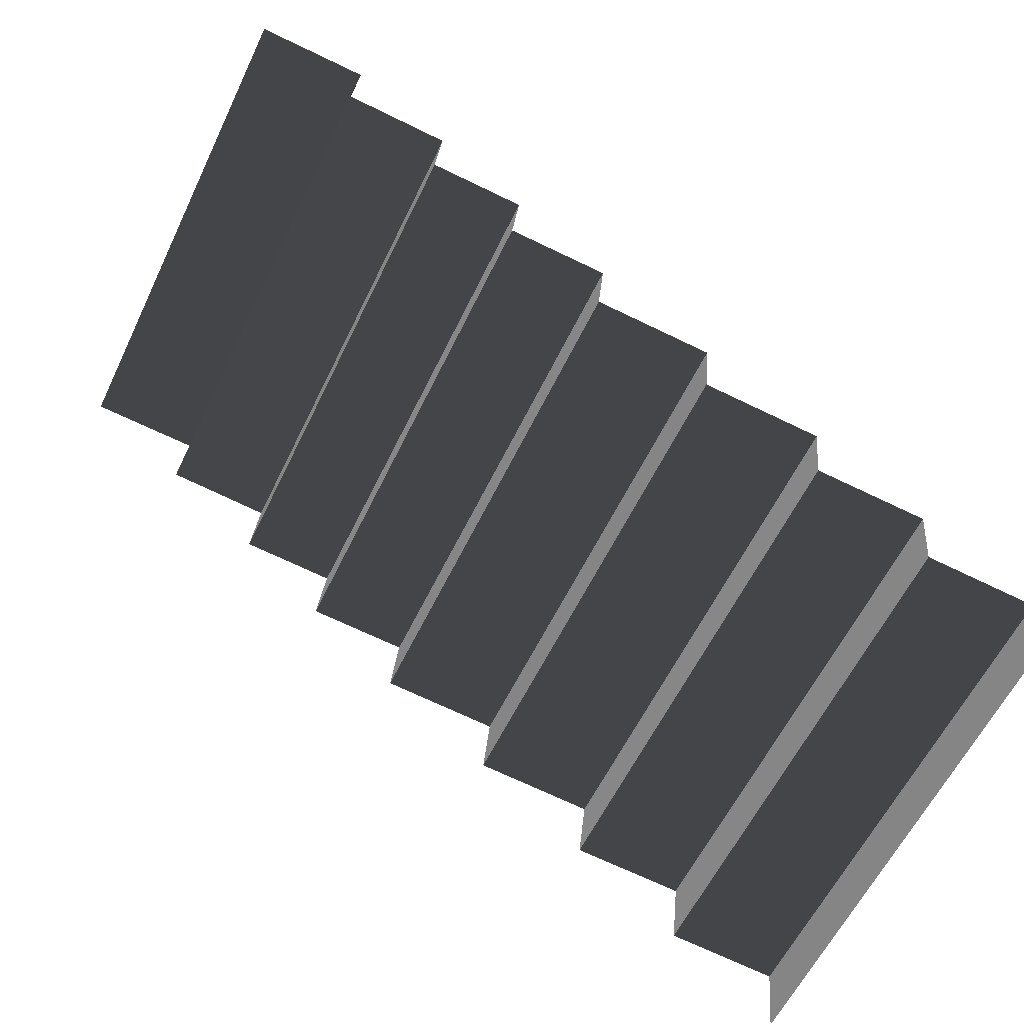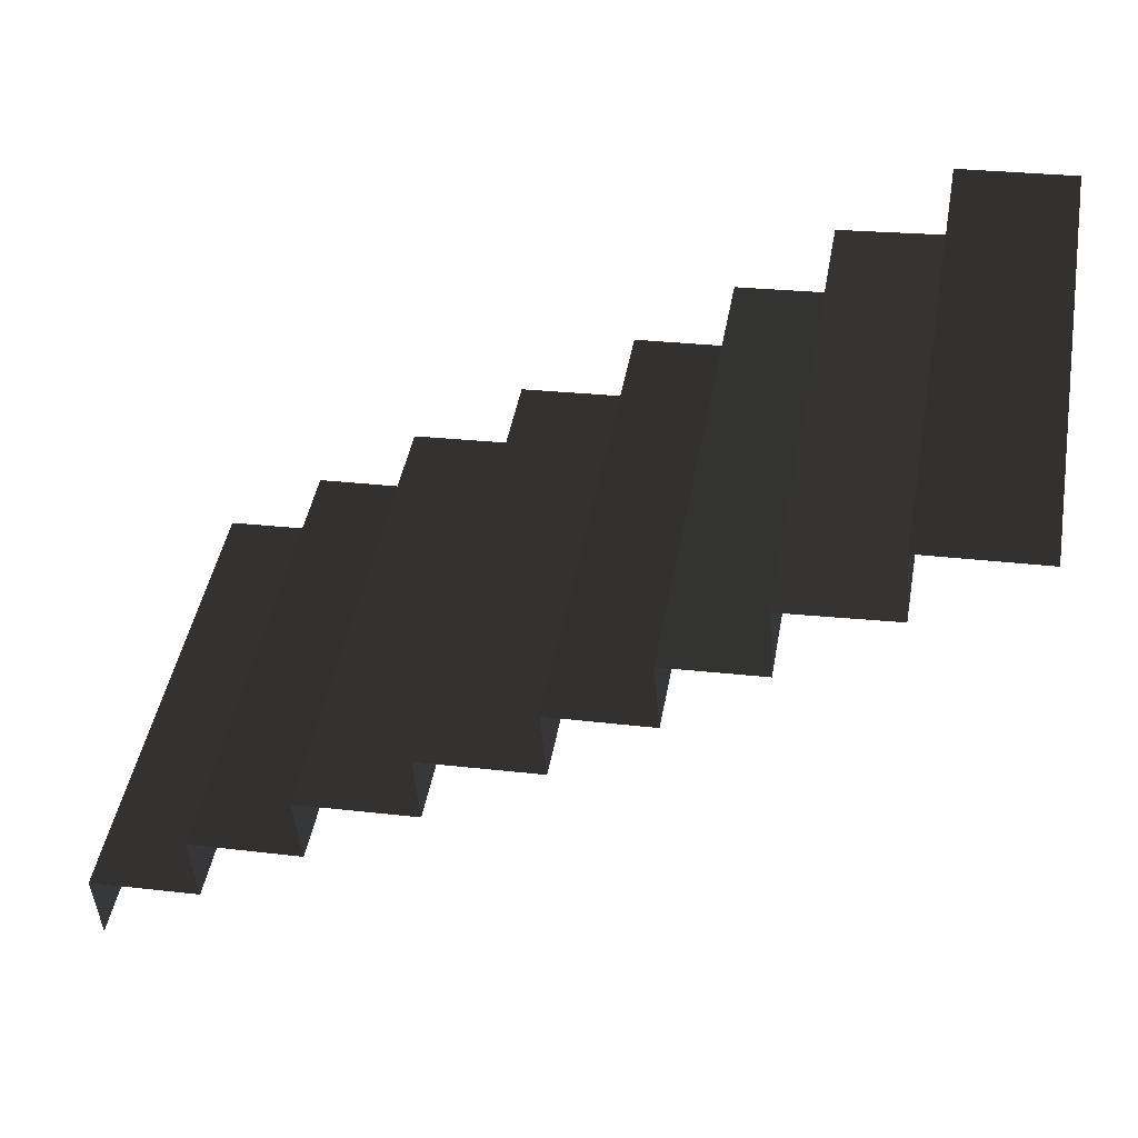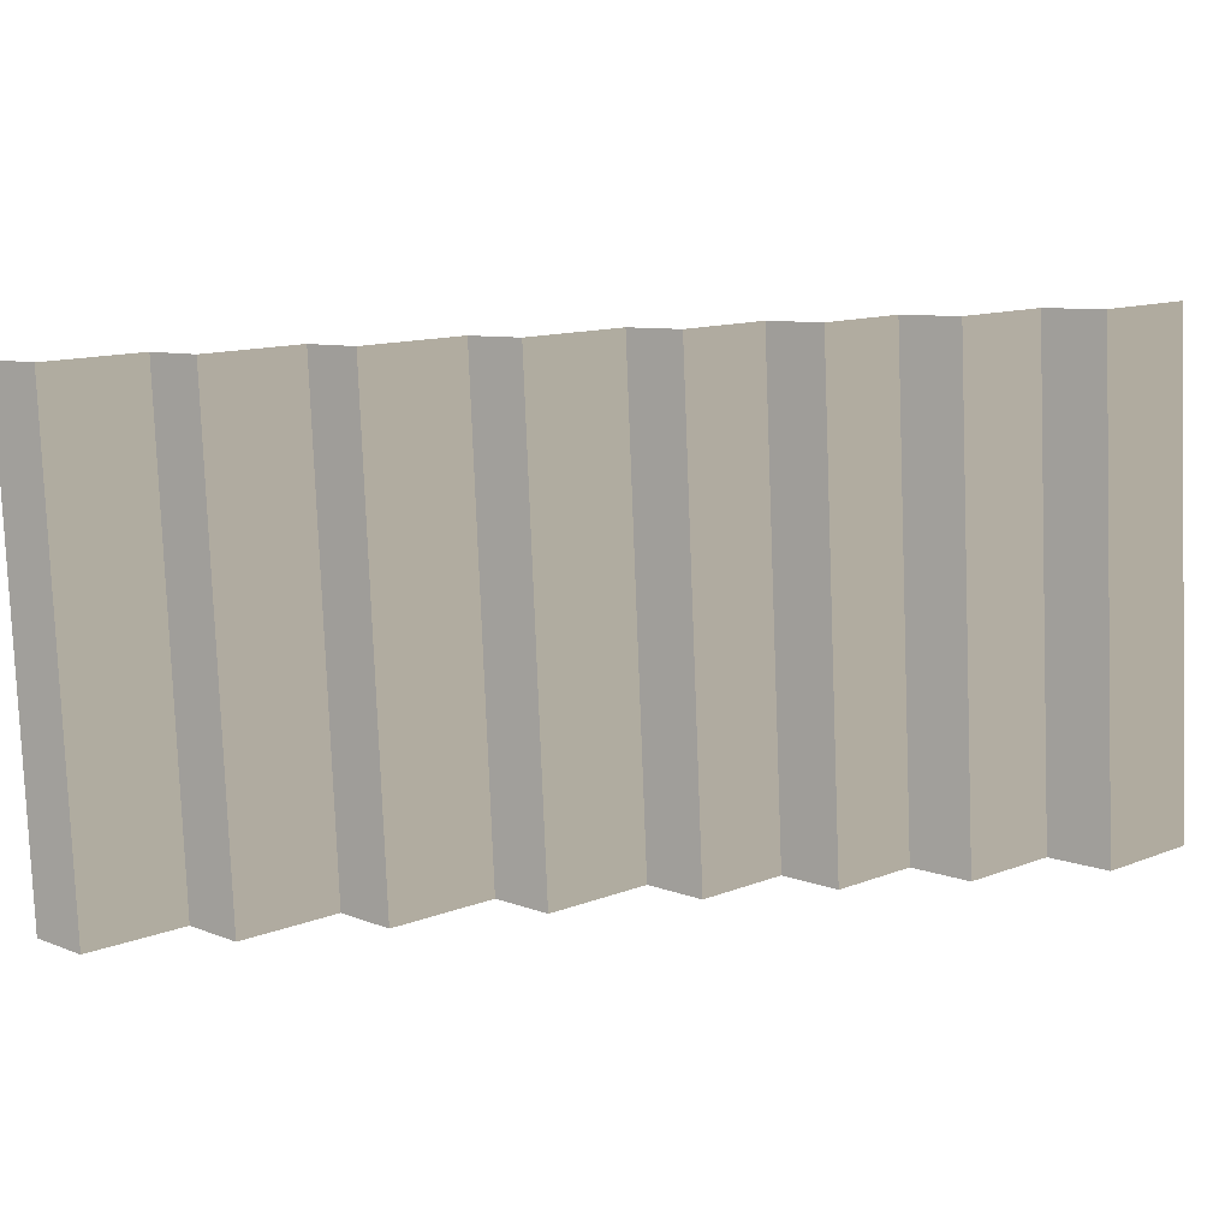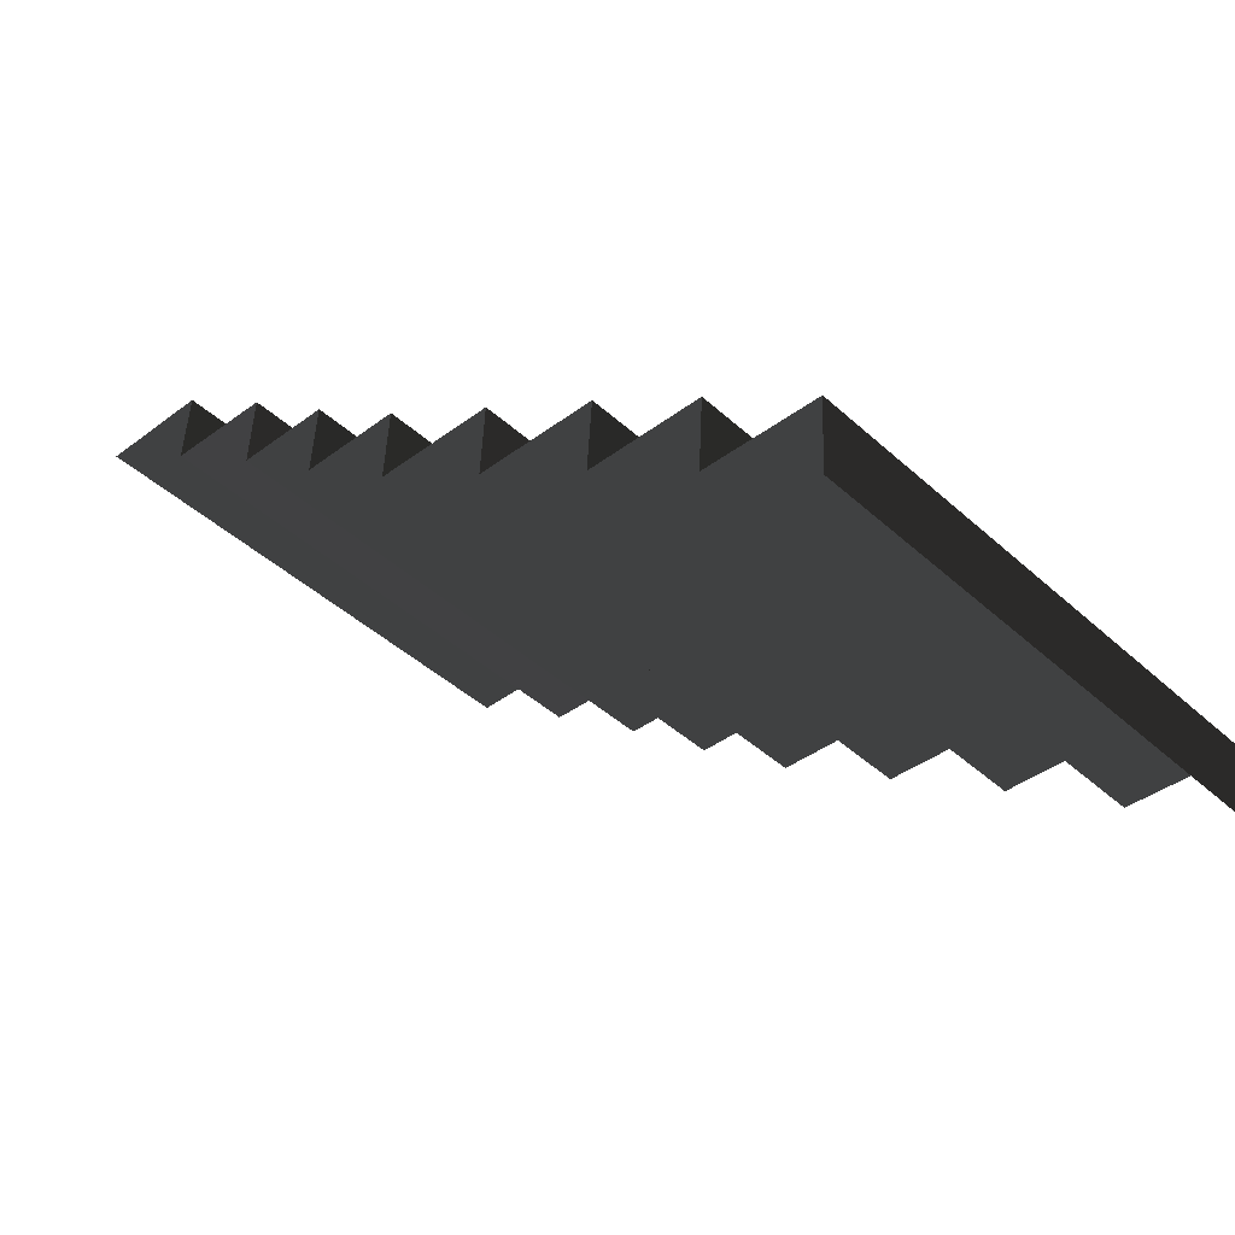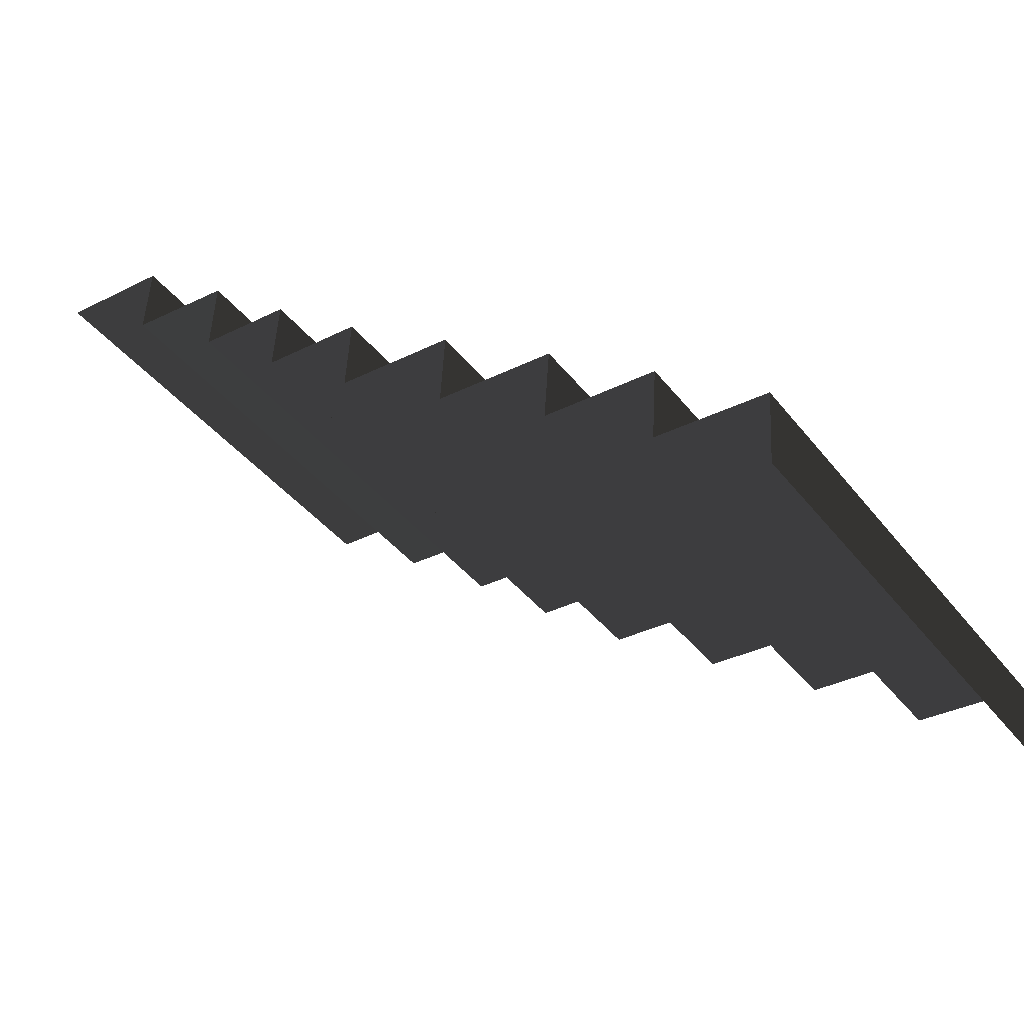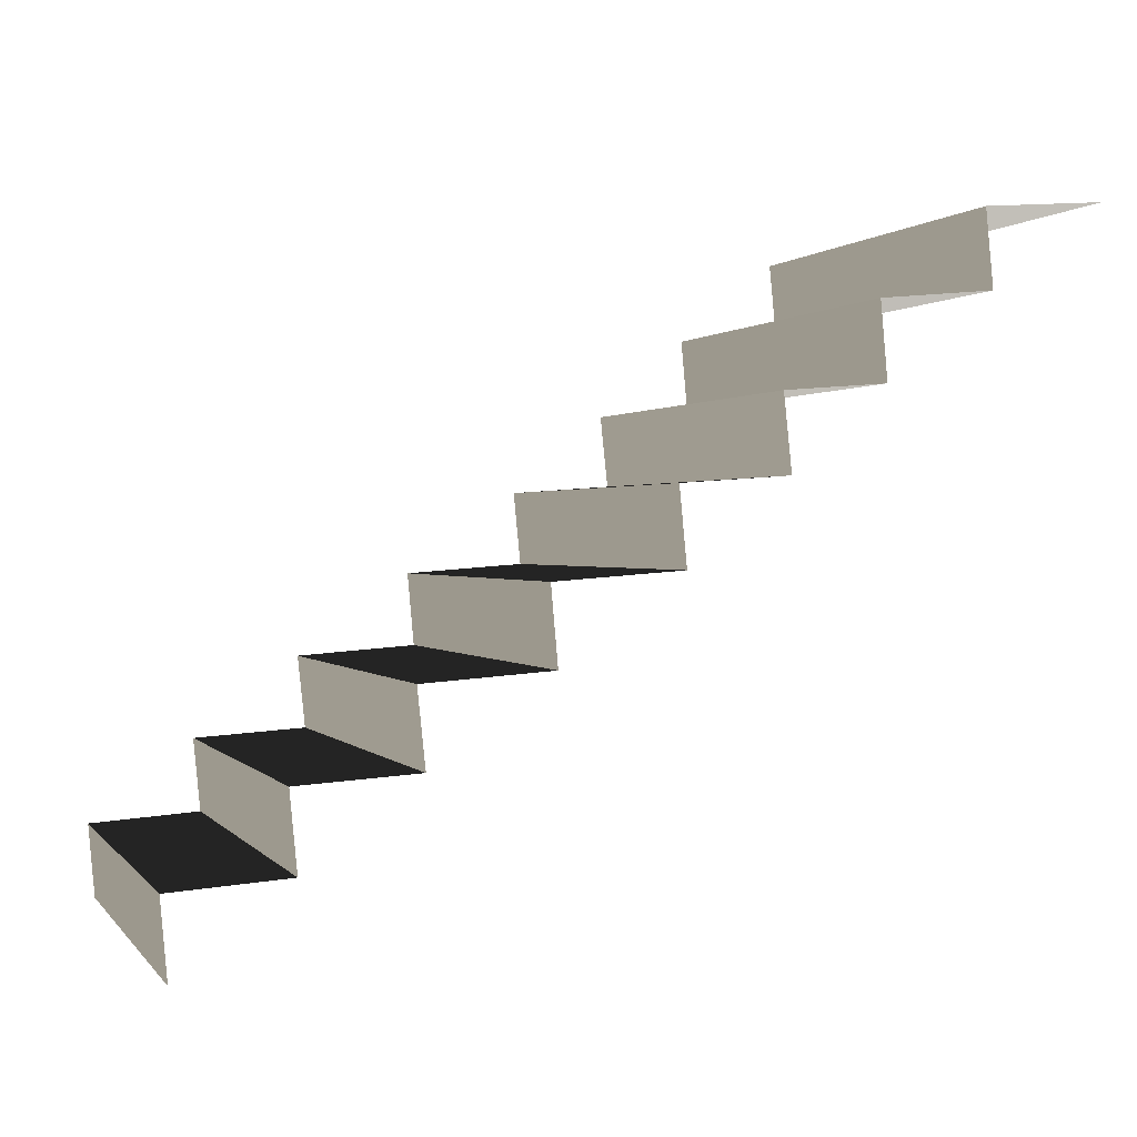
<metadata>
{"format":"obj","ext":"obj","renderer":"f3d","projection":"perspective","resolution":1024,"background":"white","views":[{"elev":-61.0,"azim":156.1,"up":"+Z"},{"elev":46.1,"azim":11.7,"up":"+Z"},{"elev":10.0,"azim":-46.6,"up":"+Y"},{"elev":-45.1,"azim":-135.4,"up":"+Z"},{"elev":-41.4,"azim":-144.6,"up":"+Z"},{"elev":2.4,"azim":-15.6,"up":"+Z"}]}
</metadata>
<code>
g Box342
v -14.5 57.33 7.874
v -13.78 57.11 -0.4297
v -12.19 -0.2828 1.173
v -12.92 -0.0572 9.477
v -1.684 57.69 8.647
v -14.5 57.33 7.874
v -12.92 -0.0572 9.477
v -0.09848 0.2995 10.25
v -25.88 56.76 -1.401
v -25.21 56.53 -9.72
v -23.63 -0.8542 -8.117
v -24.29 -0.6268 0.2014
v -13.78 57.11 -0.4297
v -25.88 56.76 -1.401
v -24.29 -0.6268 0.2014
v -12.19 -0.2828 1.173
v -36.1 56.23 -10.47
v -35.31 56.01 -18.69
v -33.73 -1.382 -17.09
v -34.51 -1.16 -8.869
v -25.21 56.53 -9.72
v -36.1 56.23 -10.47
v -34.51 -1.16 -8.869
v -23.63 -0.8542 -8.117
v -46.84 55.69 -19.4
v -46.12 55.46 -27.7
v -44.53 -1.928 -26.1
v -45.26 -1.703 -17.8
v -35.31 56.01 -18.69
v -46.84 55.69 -19.4
v -45.26 -1.703 -17.8
v -33.73 -1.382 -17.09
v -59.69 55.08 -28.62
v -59.02 54.85 -36.94
v -57.43 -2.536 -35.33
v -58.1 -2.309 -27.02
v -46.12 55.46 -27.7
v -59.69 55.08 -28.62
v -58.1 -2.309 -27.02
v -44.53 -1.928 -26.1
v -72.64 54.47 -37.87
v -71.86 54.25 -46.09
v -70.27 -3.14 -44.49
v -71.05 -2.919 -36.26
v -59.02 54.85 -36.94
v -72.64 54.47 -37.87
v -71.05 -2.919 -36.26
v -57.43 -2.536 -35.33
v -84.65 53.89 -46.88
v -83.92 53.67 -55.18
v -82.34 -3.723 -53.58
v -83.06 -3.497 -45.27
v -71.86 54.25 -46.09
v -84.65 53.89 -46.88
v -83.06 -3.497 -45.27
v -70.27 -3.14 -44.49
v -96.46 53.31 -56.03
v -95.8 53.09 -64.35
v -94.21 -4.302 -62.74
v -94.88 -4.074 -54.43
v -83.92 53.67 -55.18
v -96.46 53.31 -56.03
v -94.88 -4.074 -54.43
v -82.34 -3.723 -53.58
f 3 1 2
f 1 3 4
f 7 5 6
f 5 7 8
f 11 9 10
f 9 11 12
f 15 13 14
f 13 15 16
f 19 17 18
f 17 19 20
f 23 21 22
f 21 23 24
f 27 25 26
f 25 27 28
f 31 29 30
f 29 31 32
f 35 33 34
f 33 35 36
f 39 37 38
f 37 39 40
f 43 41 42
f 41 43 44
f 47 45 46
f 45 47 48
f 51 49 50
f 49 51 52
f 55 53 54
f 53 55 56
f 59 57 58
f 57 59 60
f 63 61 62
f 61 63 64

</code>
